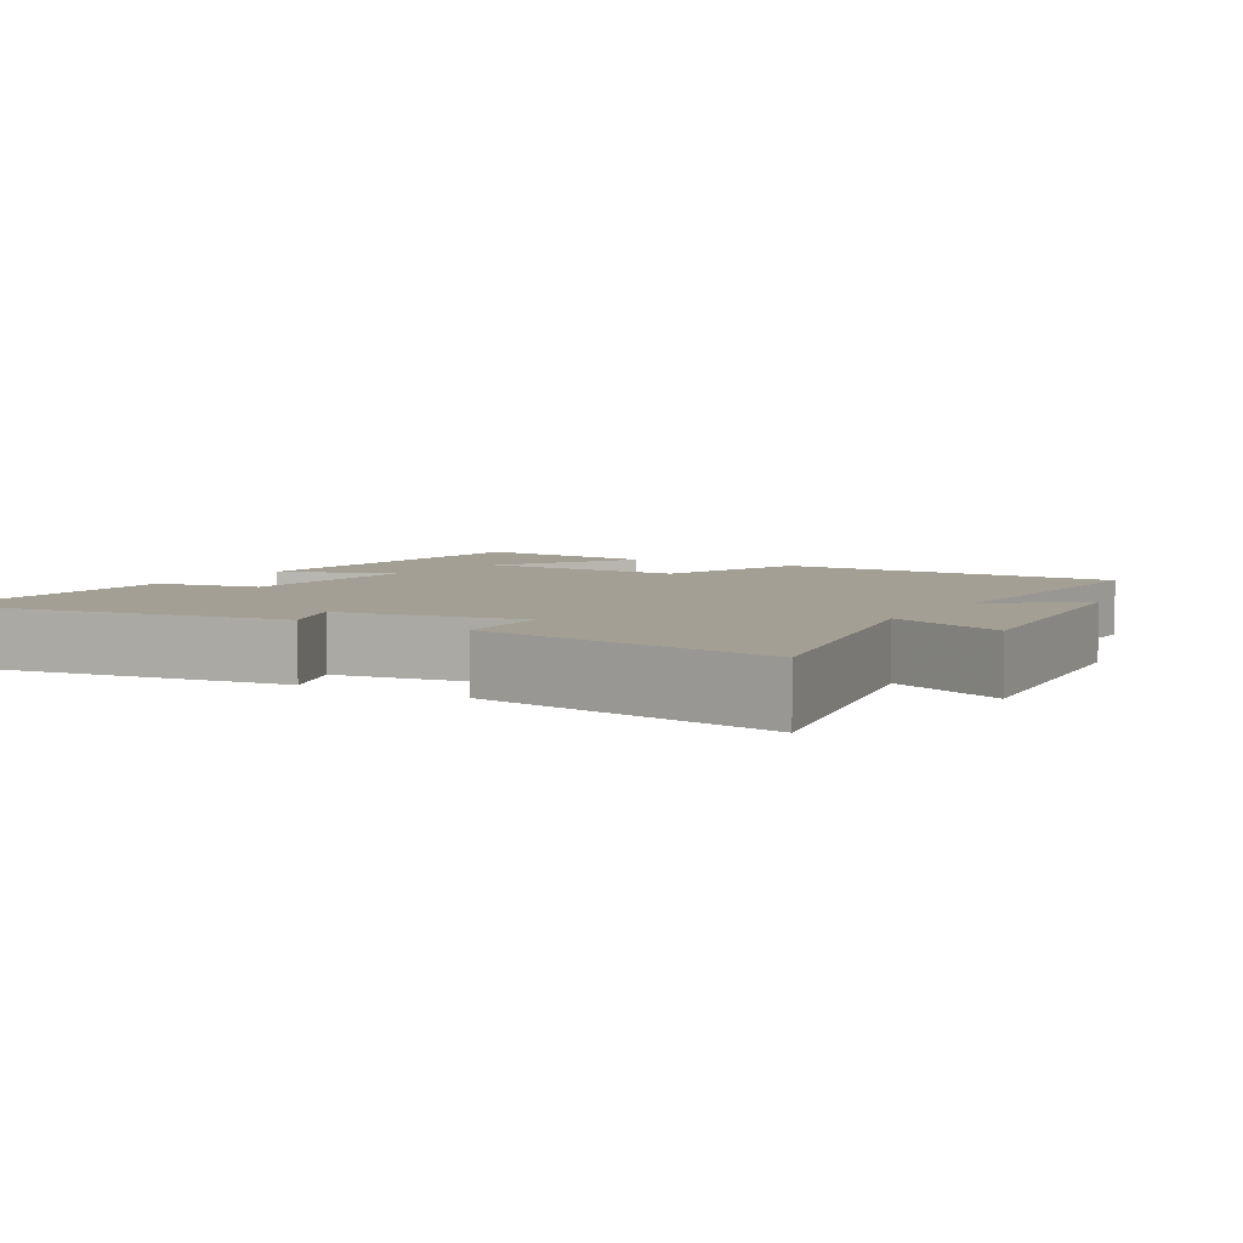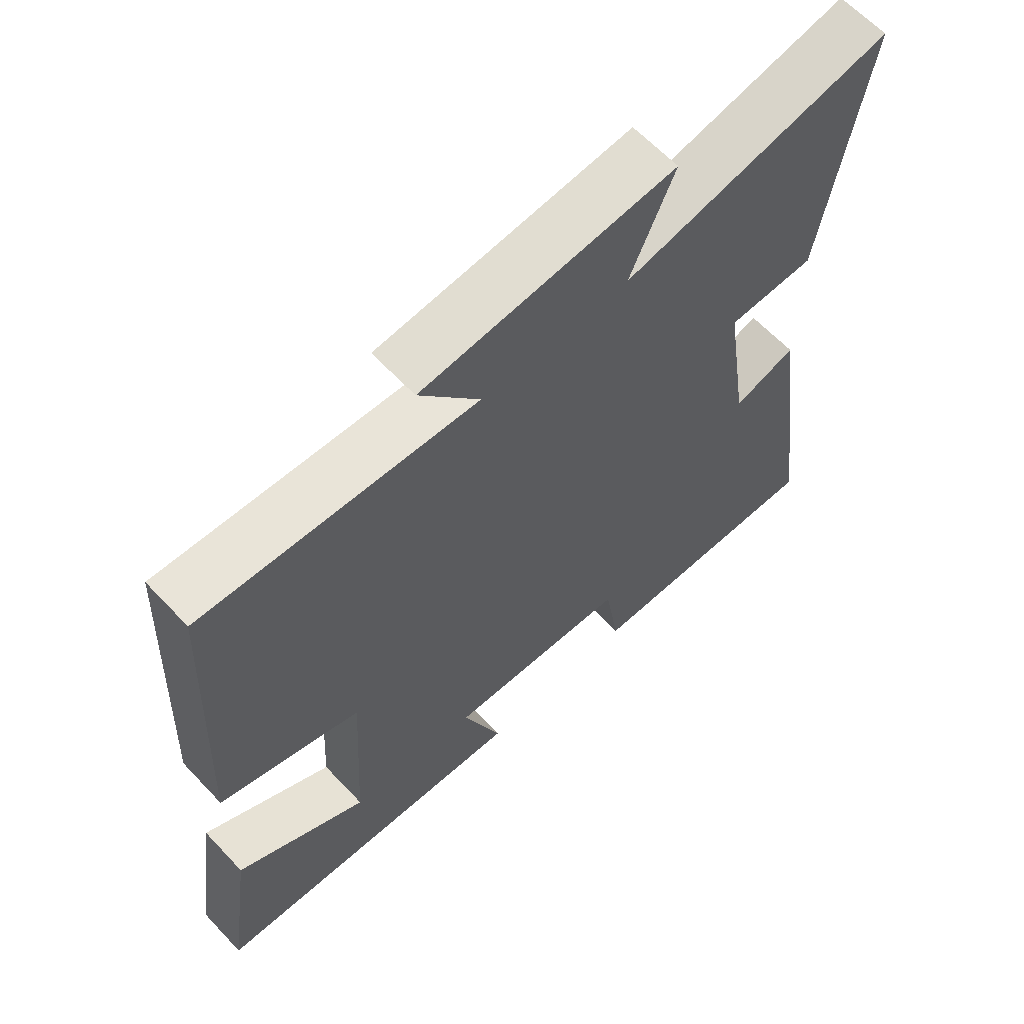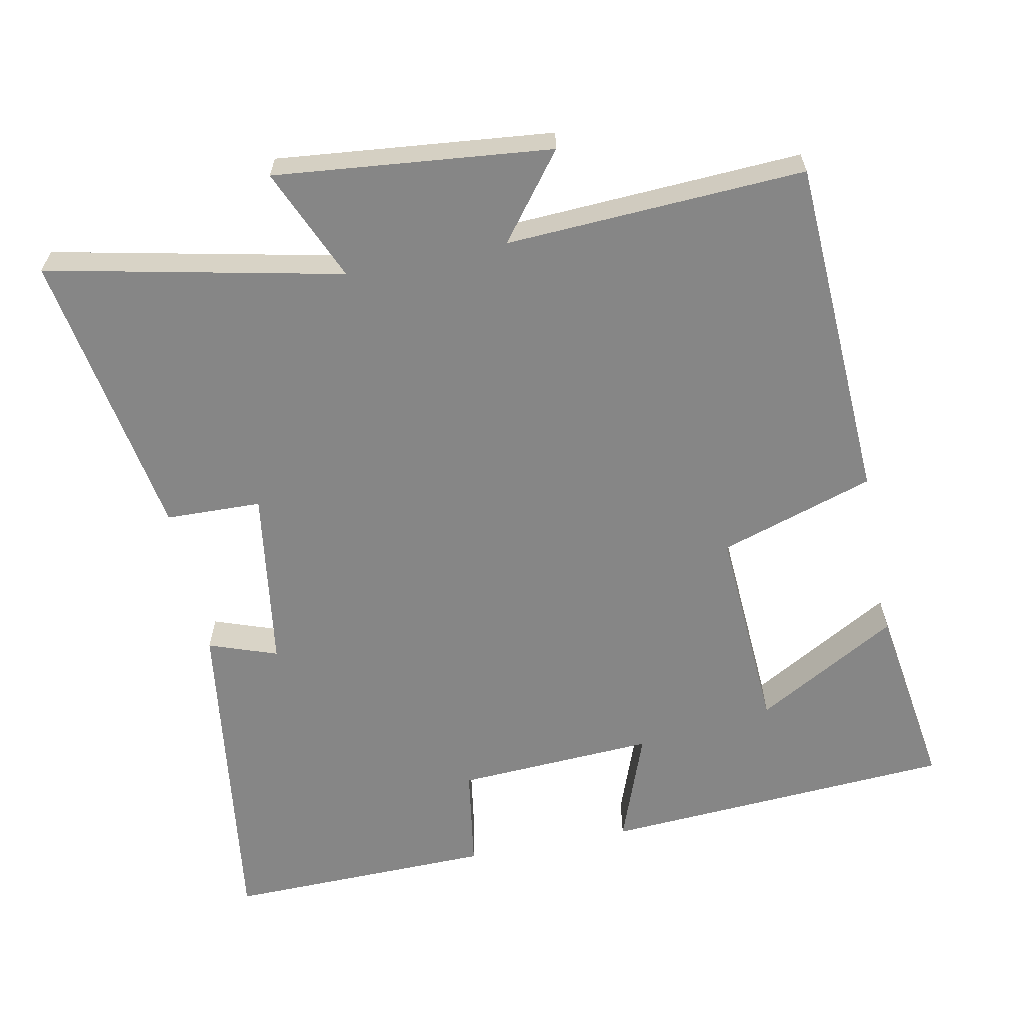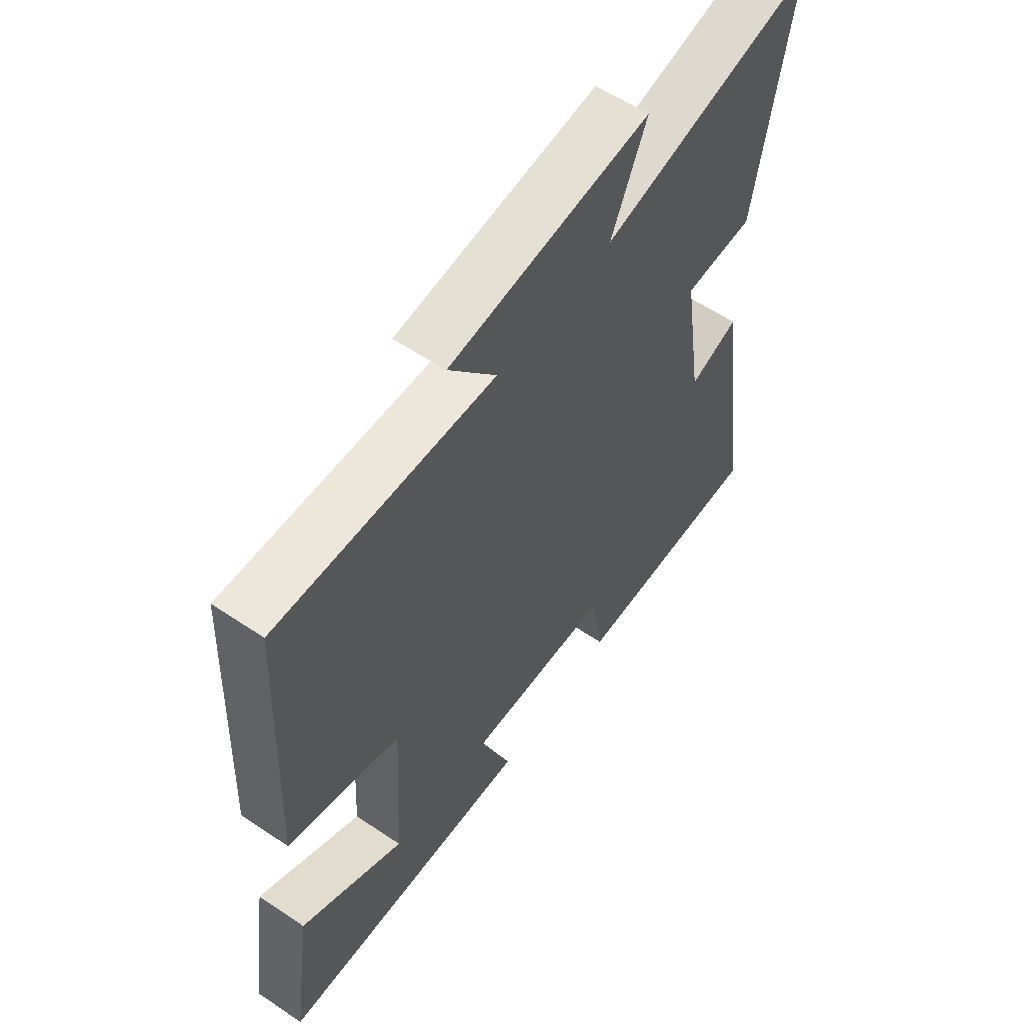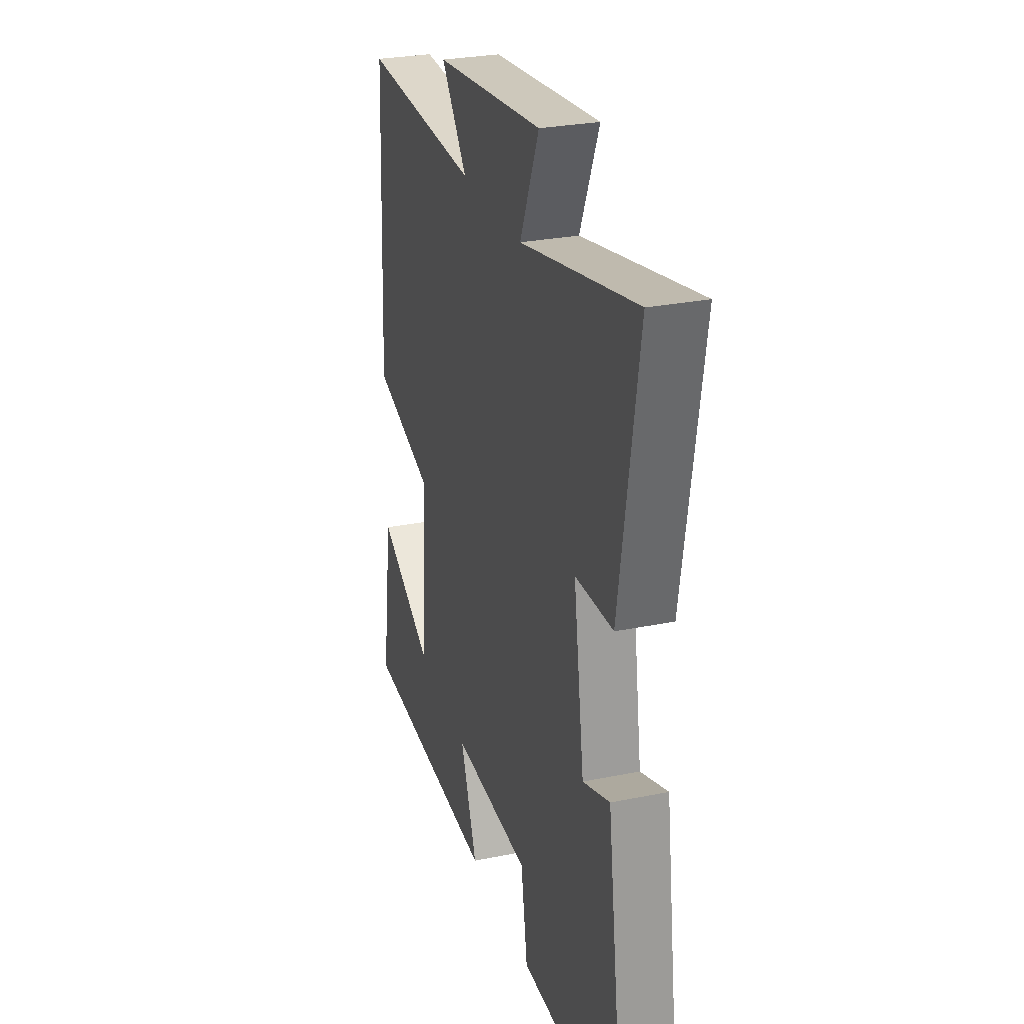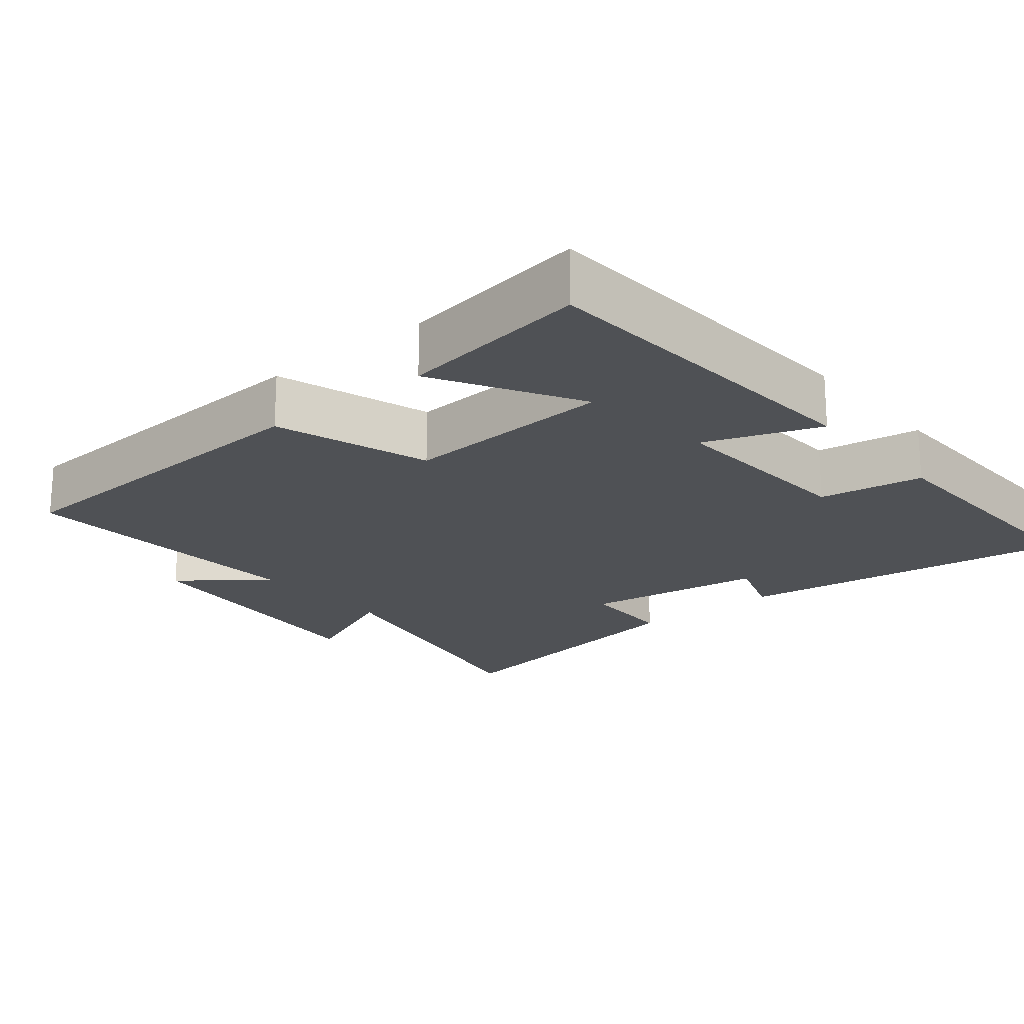
<metadata>
{"format":"obj","ext":"obj","renderer":"f3d","projection":"perspective","resolution":1024,"background":"white","views":[{"elev":5.3,"azim":-59.2,"up":"+Y"},{"elev":62.8,"azim":136.9,"up":"+Z"},{"elev":-62.0,"azim":11.5,"up":"+Y"},{"elev":58.4,"azim":124.8,"up":"+Z"},{"elev":28.1,"azim":-107.1,"up":"+Z"},{"elev":-20.0,"azim":129.9,"up":"+Y"}]}
</metadata>
<code>
v 0.538 0.07 -0.471
v 0.047 0.07 -0.5
v 0.106 0.07 -0.342
v -0.17 0.07 -0.356
v -0.193 0.07 -0.5
v -0.566 0.07 -0.506
v -0.5 0.07 -0.038
v -0.405 0.07 -0.072
v -0.367 0.07 0.18
v -0.5 0.07 0.184
v -0.566 0.07 0.588
v -0.159 0.07 0.5
v -0.226 0.07 0.657
v 0.156 0.07 0.617
v 0.065 0.07 0.5
v 0.478 0.07 0.52
v 0.5 0.07 0.041
v 0.286 0.07 -0.027
v 0.302 0.07 -0.319
v 0.5 0.07 -0.207
v 0.538 0 -0.471
v 0.047 0 -0.5
v 0.106 0 -0.342
v -0.17 0 -0.356
v -0.193 0 -0.5
v -0.566 0 -0.506
v -0.5 0 -0.038
v -0.405 0 -0.072
v -0.367 0 0.18
v -0.5 0 0.184
v -0.566 0 0.588
v -0.159 0 0.5
v -0.226 0 0.657
v 0.156 0 0.617
v 0.065 0 0.5
v 0.478 0 0.52
v 0.5 0 0.041
v 0.286 0 -0.027
v 0.302 0 -0.319
v 0.5 0 -0.207
f 19 20 1 2
f 18 19 2 3
f 15 16 17 18
f 15 18 3 4
f 12 13 14 15
f 12 15 4
f 9 10 11 12
f 12 4 5
f 9 12 5
f 8 9 5
f 5 6 7 8
f 22 21 40 39
f 23 22 39 38
f 38 37 36 35
f 24 23 38 35
f 35 34 33 32
f 24 35 32
f 32 31 30 29
f 25 24 32
f 25 32 29
f 25 29 28
f 28 27 26 25
f 1 21 22 2
f 2 22 23 3
f 3 23 24 4
f 4 24 25 5
f 5 25 26 6
f 6 26 27 7
f 7 27 28 8
f 8 28 29 9
f 9 29 30 10
f 10 30 31 11
f 11 31 32 12
f 12 32 33 13
f 13 33 34 14
f 14 34 35 15
f 15 35 36 16
f 16 36 37 17
f 17 37 38 18
f 18 38 39 19
f 19 39 40 20
f 20 40 21 1

</code>
